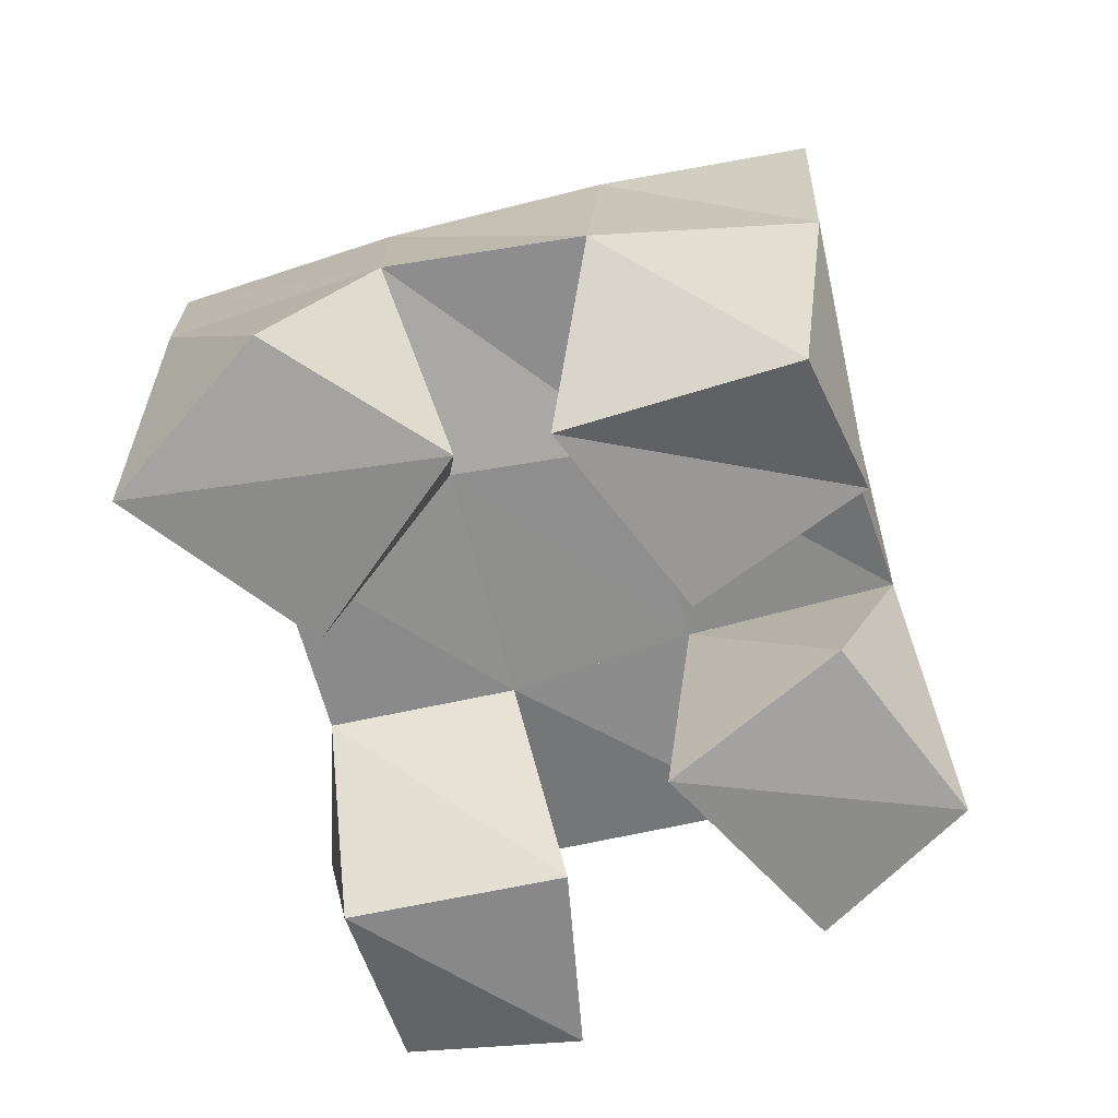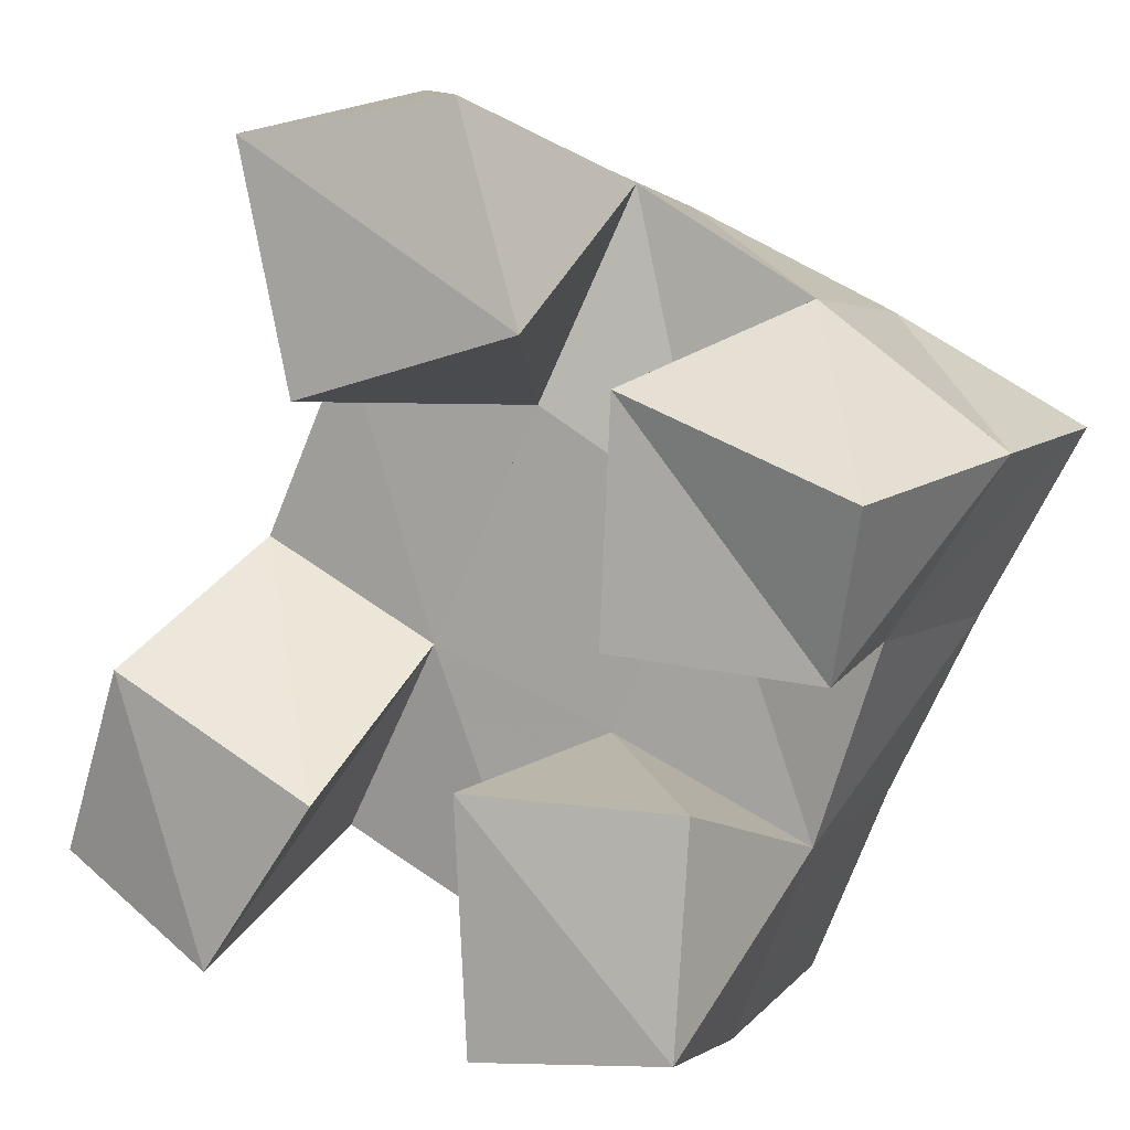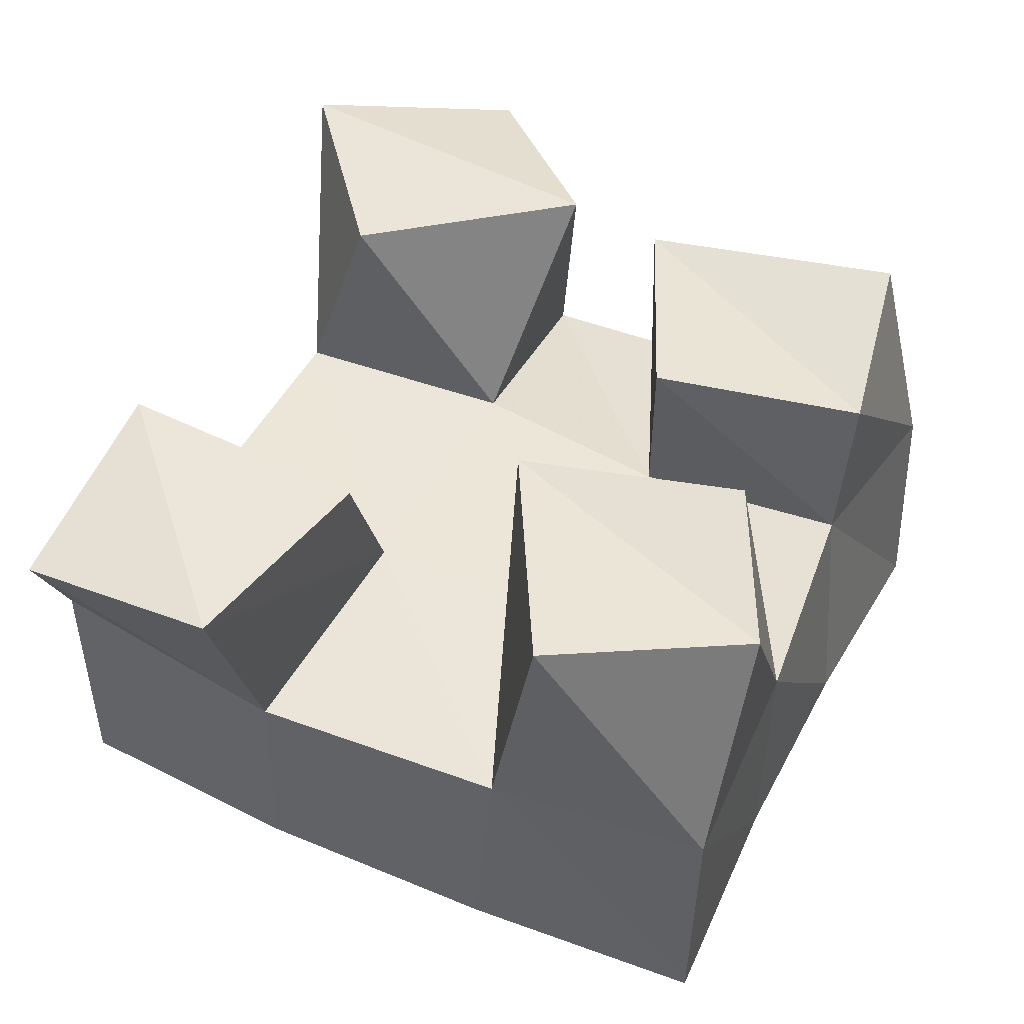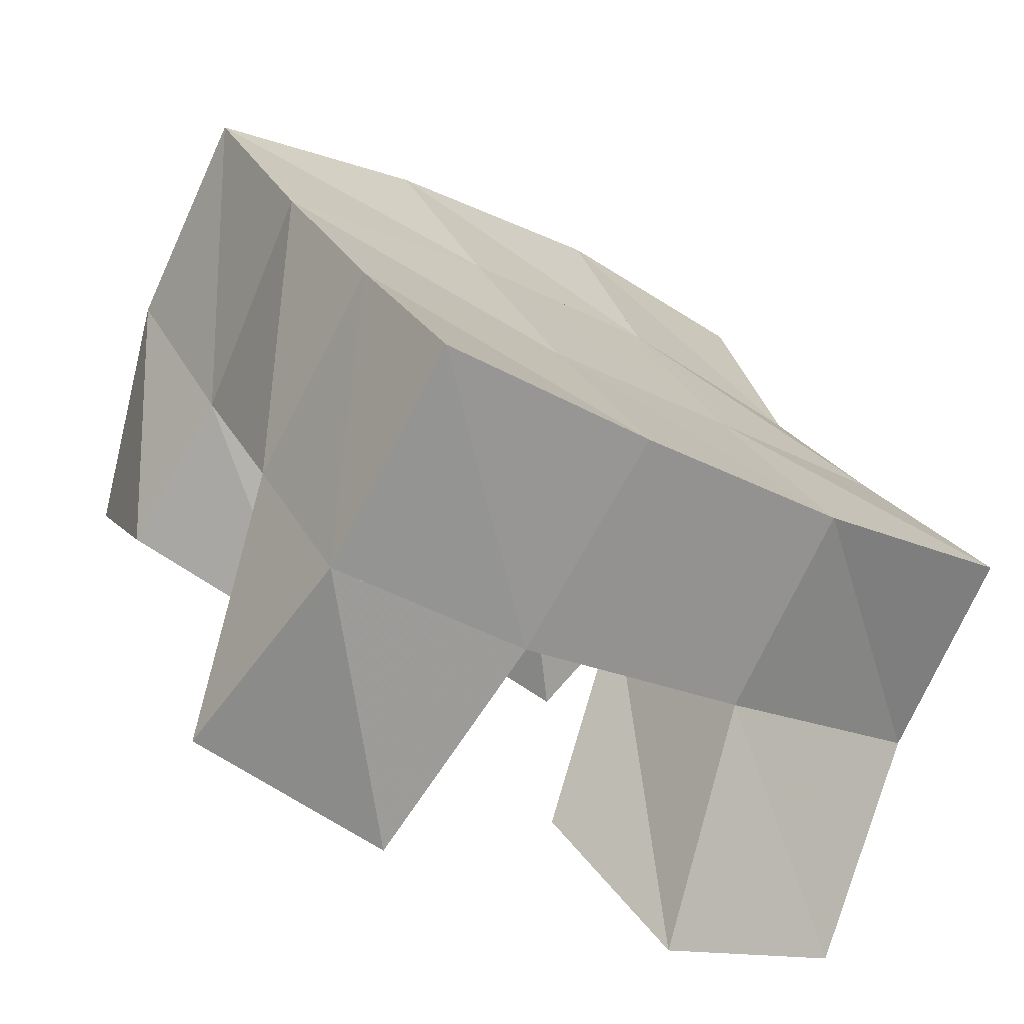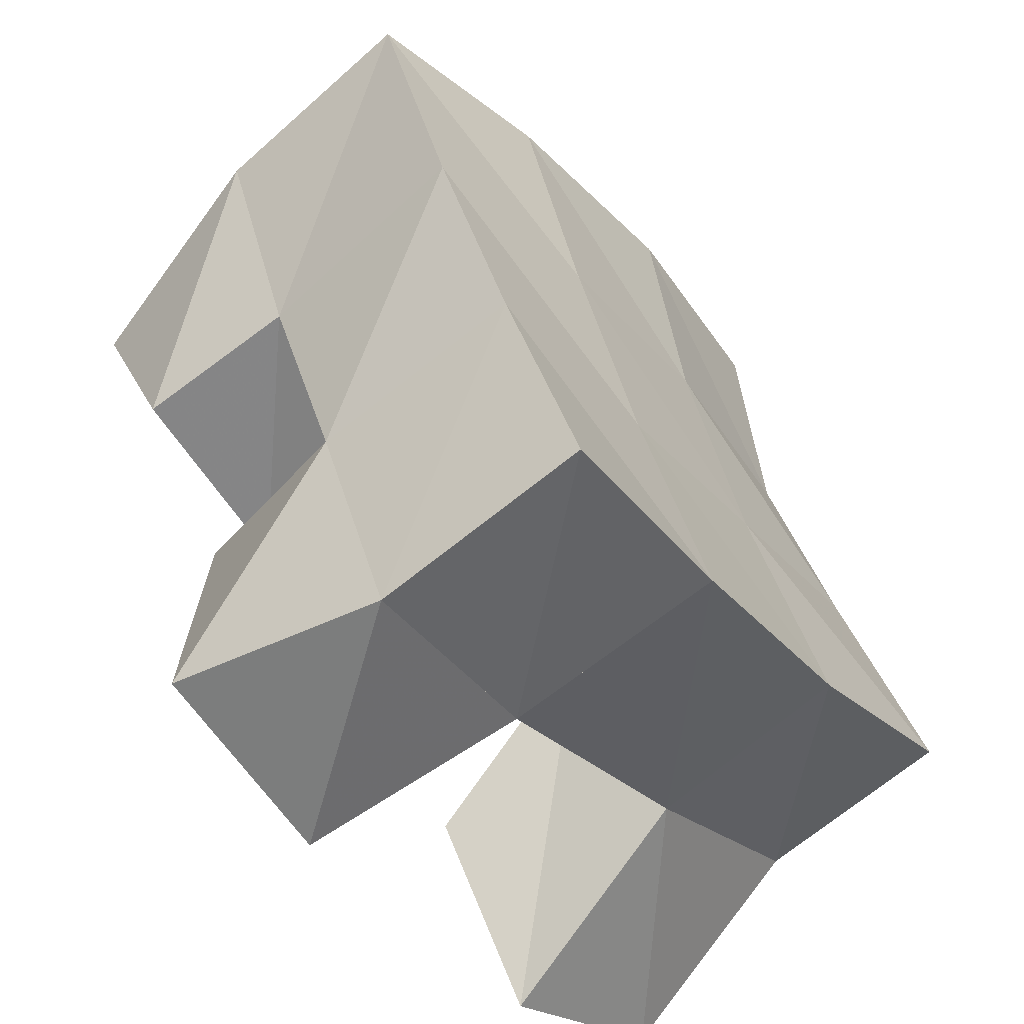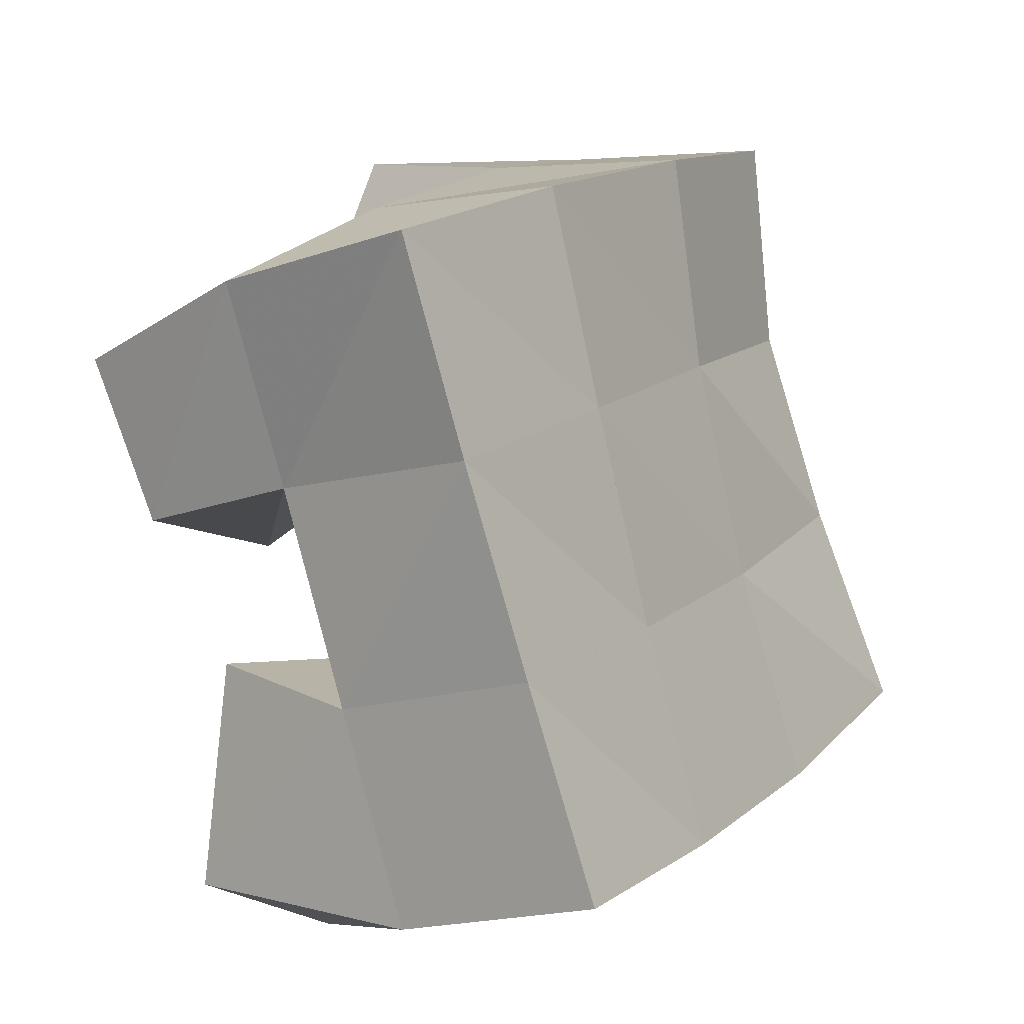
<metadata>
{"format":"obj","ext":"obj","renderer":"f3d","projection":"perspective","resolution":1024,"background":"white","views":[{"elev":-61.9,"azim":38.9,"up":"+Y"},{"elev":9.9,"azim":26.5,"up":"+Z"},{"elev":-46.0,"azim":-0.4,"up":"+Z"},{"elev":-73.8,"azim":153.8,"up":"+Z"},{"elev":-63.7,"azim":130.4,"up":"+Z"},{"elev":-14.2,"azim":126.9,"up":"+Z"}]}
</metadata>
<code>
v 1.164 0.1072 0.06703
v 1.163 0.1505 0.09987
v 1.202 0.1022 0.04578
v 1.21 0.1517 0.06744
v 1.182 0.1 0.111
v 1.195 0.1433 0.1349
v 1.229 0.1026 0.08578
v 1.234 0.1472 0.1128
v 1.296 0.1035 0.1247
v 1.297 0.1522 0.1442
v 1.342 0.1105 0.1208
v 1.339 0.1475 0.1229
v 1.298 0.1048 0.1766
v 1.32 0.1561 0.1914
v 1.352 0.1 0.1581
v 1.364 0.1517 0.1625
v 1.228 0.1 0.1712
v 1.215 0.1434 0.1797
v 1.279 0.1021 0.1867
v 1.26 0.1489 0.1672
v 1.216 0.1 0.2249
v 1.232 0.1509 0.2337
v 1.263 0.1069 0.2328
v 1.278 0.1592 0.2142
v 1.268 0.1 0.03684
v 1.26 0.1502 0.04456
v 1.313 0.1023 0.04254
v 1.304 0.153 0.0305
v 1.265 0.1 0.09348
v 1.276 0.1507 0.0966
v 1.314 0.1078 0.09272
v 1.323 0.1512 0.07643
v 1.165 0.1977 0.09774
v 1.21 0.1977 0.07132
v 1.189 0.1941 0.1402
v 1.232 0.1971 0.1165
v 1.206 0.1906 0.1831
v 1.252 0.1988 0.1629
v 1.223 0.1978 0.2274
v 1.271 0.2051 0.2072
v 1.256 0.2001 0.05006
v 1.276 0.199 0.09632
v 1.297 0.201 0.1416
v 1.32 0.2053 0.1851
v 1.303 0.2033 0.03234
v 1.322 0.2003 0.07708
v 1.343 0.1996 0.1197
v 1.365 0.2009 0.1624
f 1 2 4
f 3 1 4
f 2 6 8
f 4 2 8
f 6 5 7
f 8 6 7
f 5 1 3
f 7 5 3
f 8 7 3
f 4 8 3
f 2 1 5
f 6 2 5
f 9 10 12
f 11 9 12
f 10 14 16
f 12 10 16
f 14 13 15
f 16 14 15
f 13 9 11
f 15 13 11
f 16 15 11
f 12 16 11
f 10 9 13
f 14 10 13
f 17 18 20
f 19 17 20
f 18 22 24
f 20 18 24
f 22 21 23
f 24 22 23
f 21 17 19
f 23 21 19
f 24 23 19
f 20 24 19
f 18 17 21
f 22 18 21
f 25 26 28
f 27 25 28
f 26 30 32
f 28 26 32
f 30 29 31
f 32 30 31
f 29 25 27
f 31 29 27
f 32 31 27
f 28 32 27
f 26 25 29
f 30 26 29
f 2 33 34
f 4 2 34
f 33 35 36
f 34 33 36
f 35 6 8
f 36 35 8
f 6 2 4
f 8 6 4
f 36 8 4
f 34 36 4
f 33 2 6
f 35 33 6
f 6 35 36
f 8 6 36
f 35 37 38
f 36 35 38
f 37 18 20
f 38 37 20
f 18 6 8
f 20 18 8
f 38 20 8
f 36 38 8
f 35 6 18
f 37 35 18
f 18 37 38
f 20 18 38
f 37 39 40
f 38 37 40
f 39 22 24
f 40 39 24
f 22 18 20
f 24 22 20
f 40 24 20
f 38 40 20
f 37 18 22
f 39 37 22
f 4 34 41
f 26 4 41
f 34 36 42
f 41 34 42
f 36 8 30
f 42 36 30
f 8 4 26
f 30 8 26
f 42 30 26
f 41 42 26
f 34 4 8
f 36 34 8
f 8 36 42
f 30 8 42
f 36 38 43
f 42 36 43
f 38 20 10
f 43 38 10
f 20 8 30
f 10 20 30
f 43 10 30
f 42 43 30
f 36 8 20
f 38 36 20
f 20 38 43
f 10 20 43
f 38 40 44
f 43 38 44
f 40 24 14
f 44 40 14
f 24 20 10
f 14 24 10
f 44 14 10
f 43 44 10
f 38 20 24
f 40 38 24
f 26 41 45
f 28 26 45
f 41 42 46
f 45 41 46
f 42 30 32
f 46 42 32
f 30 26 28
f 32 30 28
f 46 32 28
f 45 46 28
f 41 26 30
f 42 41 30
f 30 42 46
f 32 30 46
f 42 43 47
f 46 42 47
f 43 10 12
f 47 43 12
f 10 30 32
f 12 10 32
f 47 12 32
f 46 47 32
f 42 30 10
f 43 42 10
f 10 43 47
f 12 10 47
f 43 44 48
f 47 43 48
f 44 14 16
f 48 44 16
f 14 10 12
f 16 14 12
f 48 16 12
f 47 48 12
f 43 10 14
f 44 43 14

</code>
